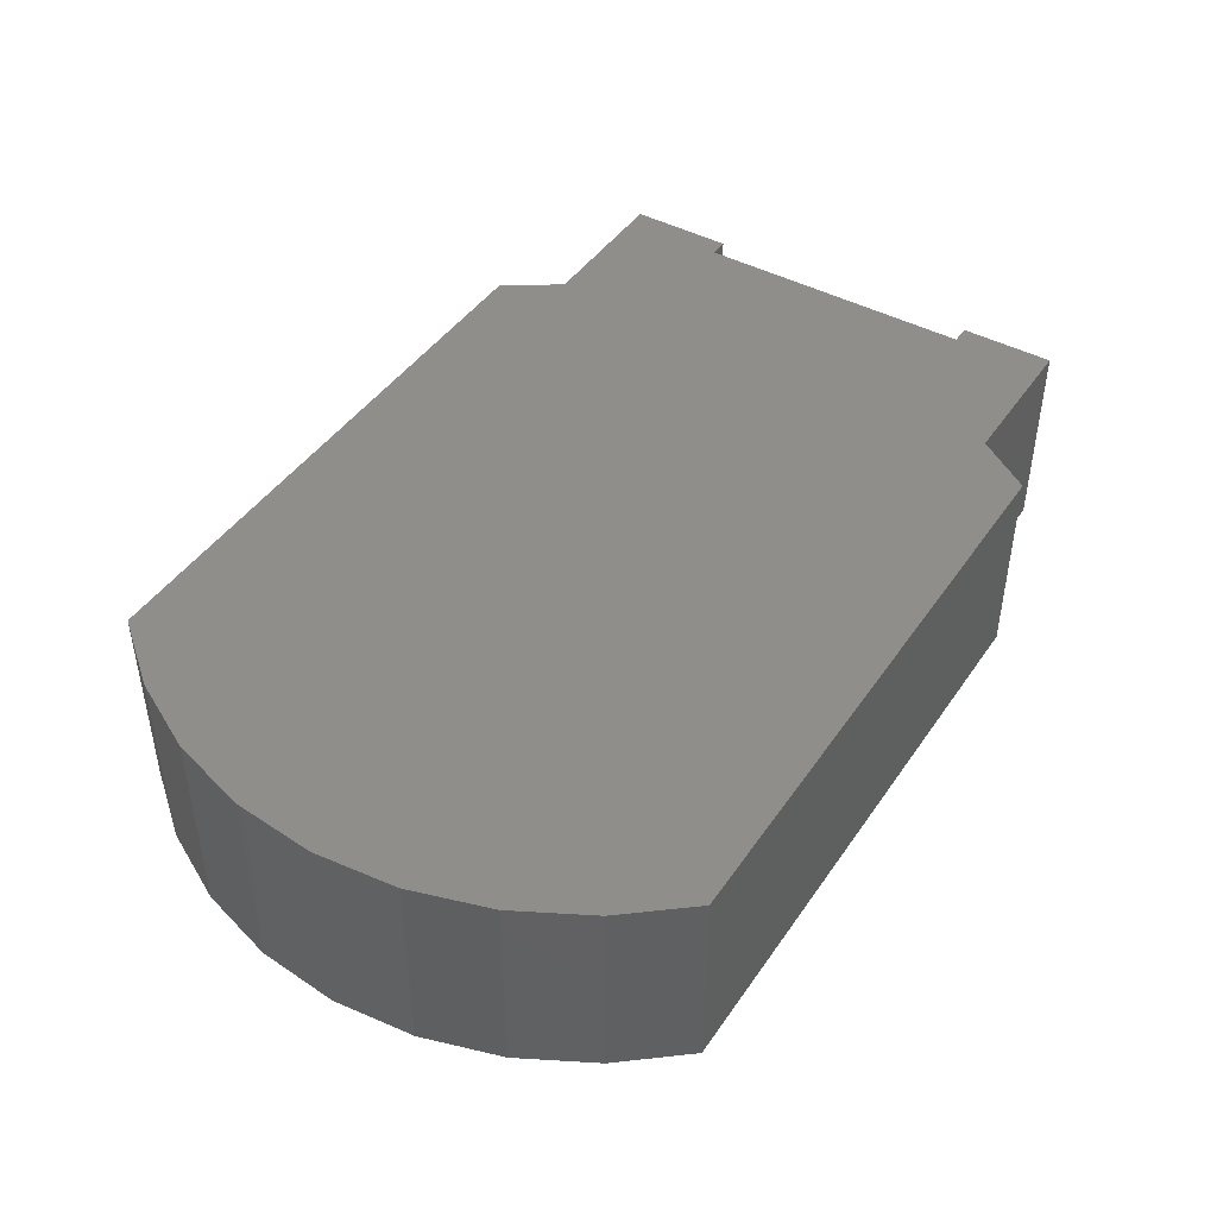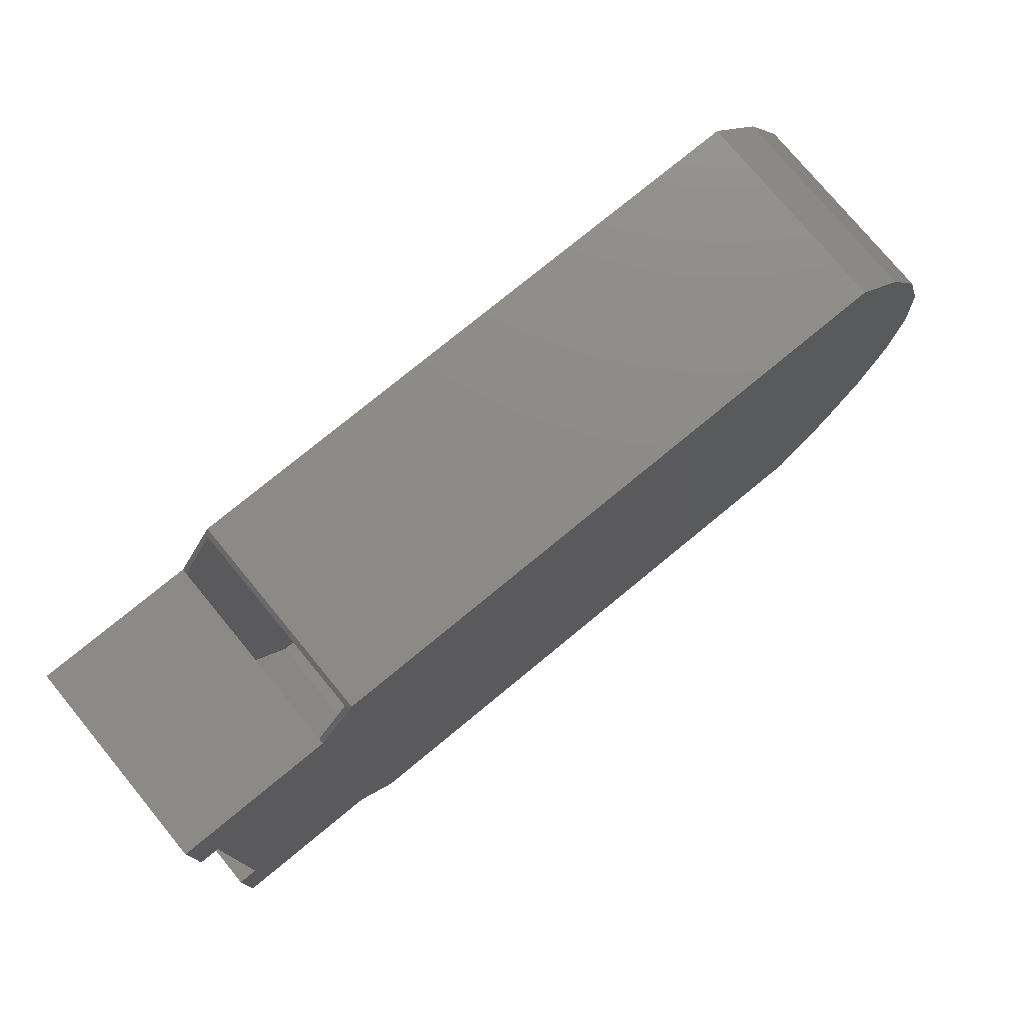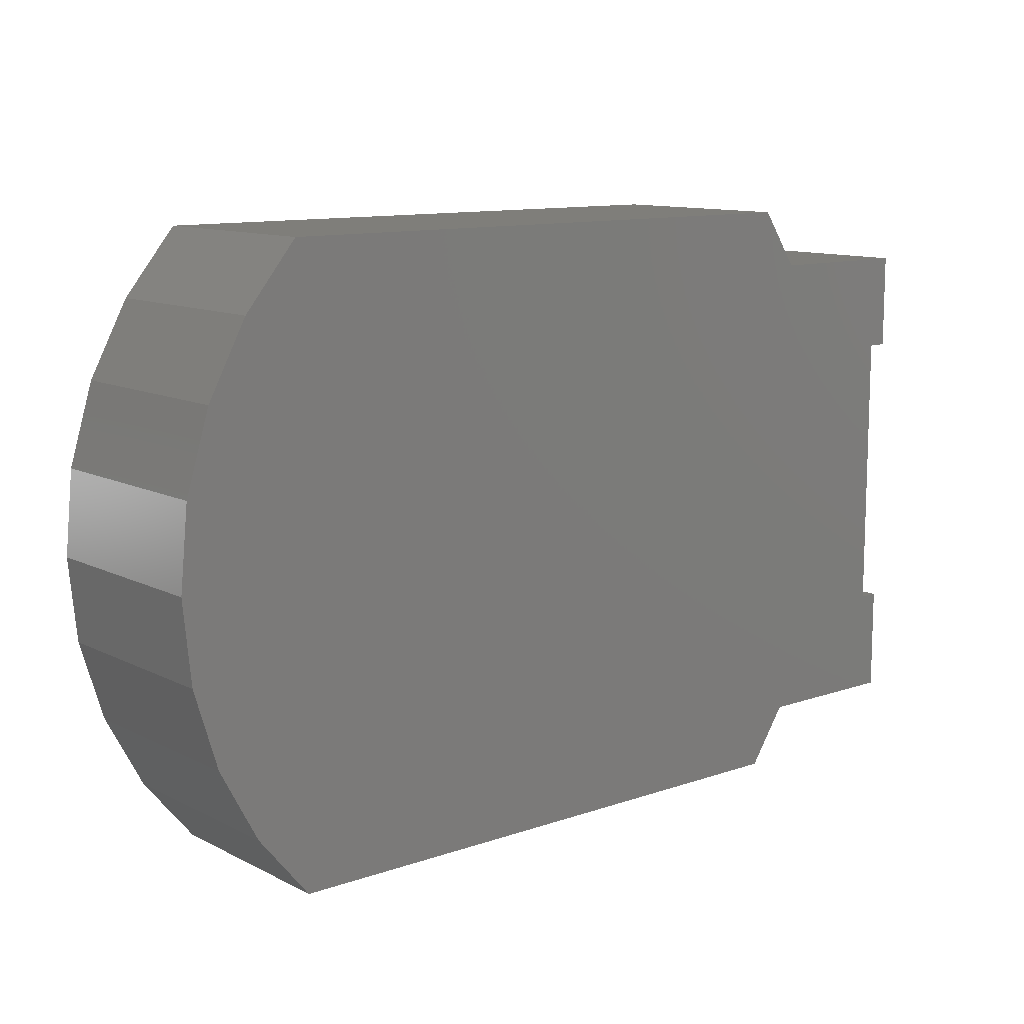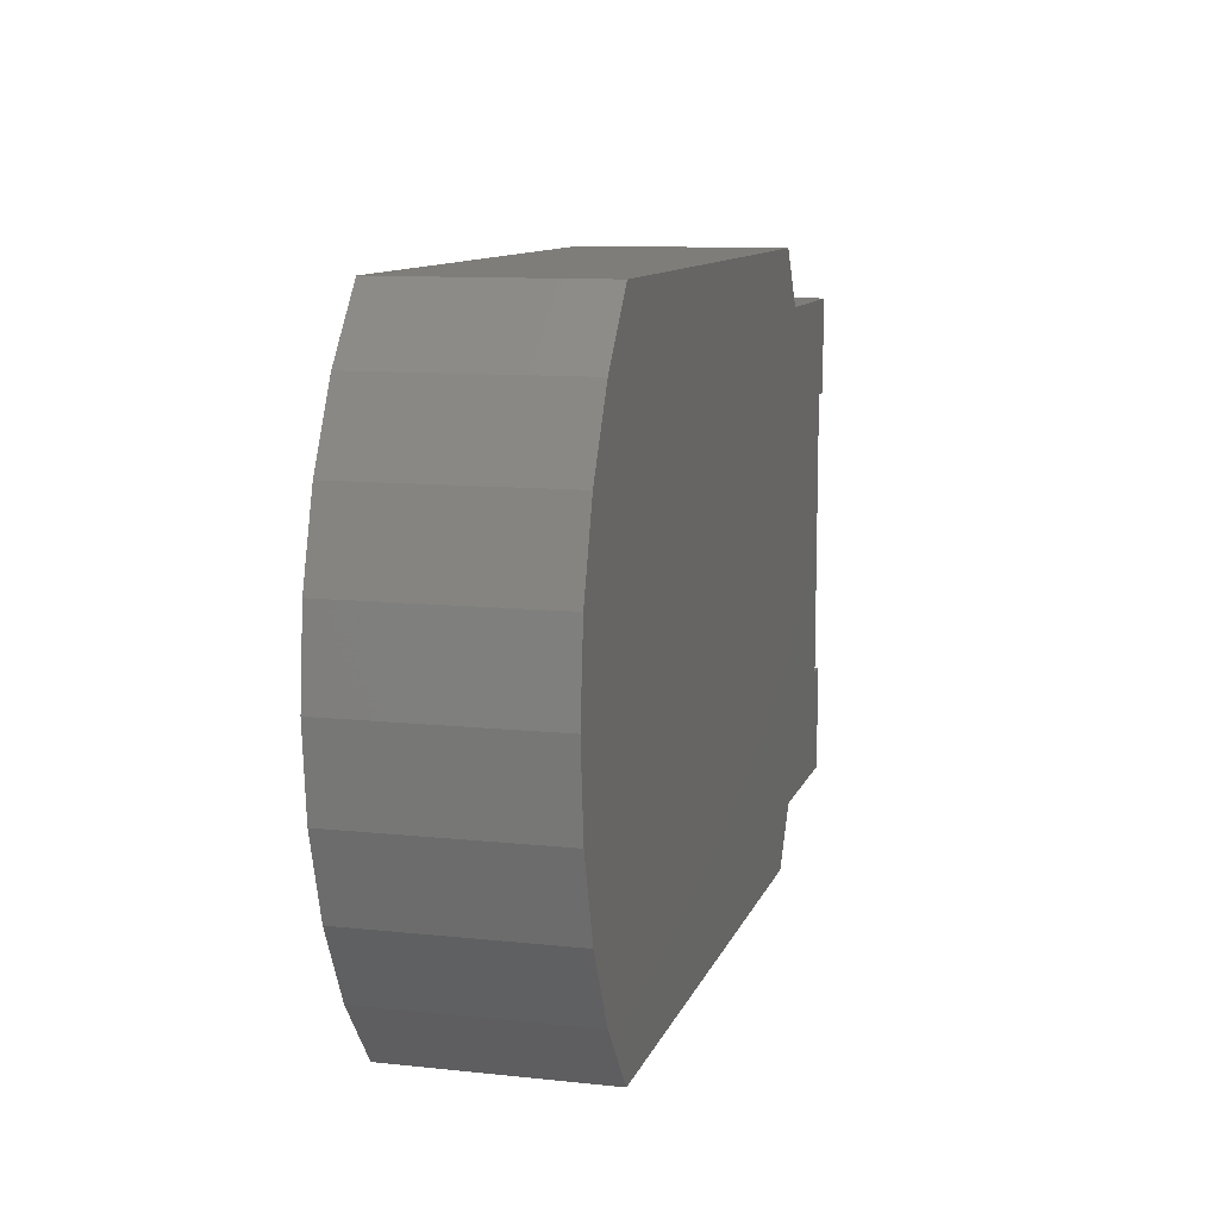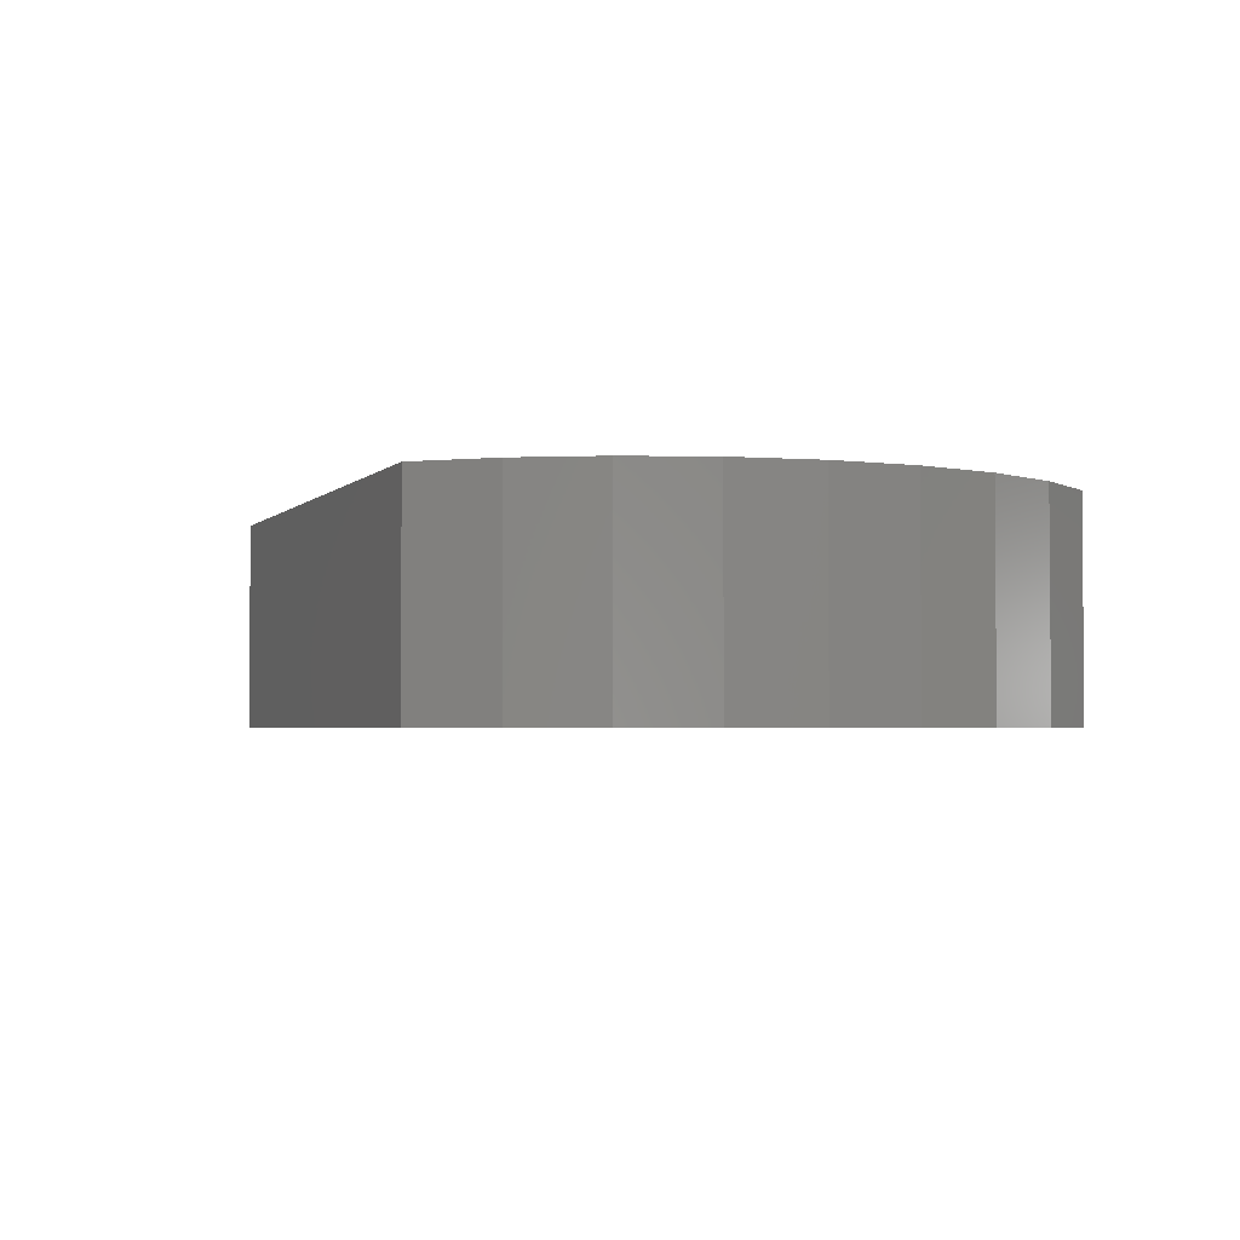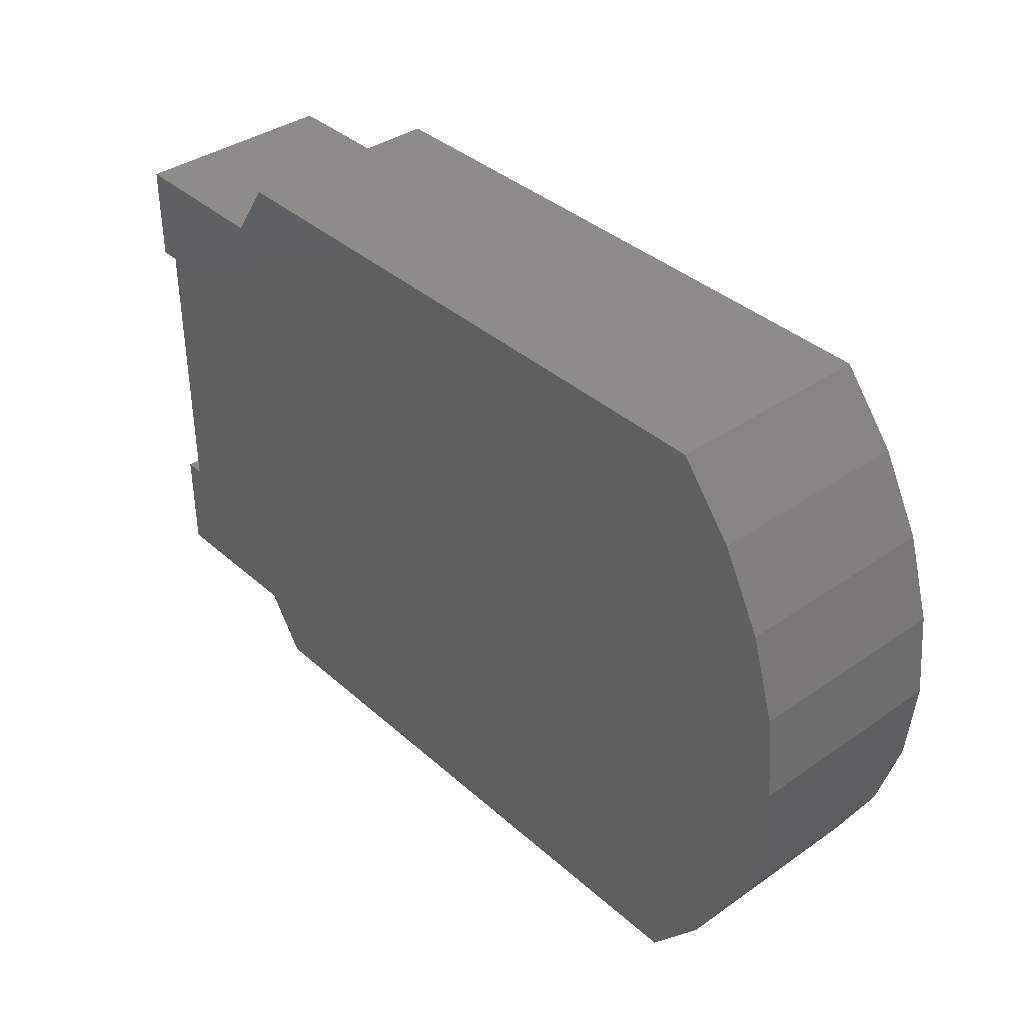
<metadata>
{"format":"stl","ext":"stl","renderer":"f3d","projection":"perspective","resolution":1024,"background":"white","views":[{"elev":44.5,"azim":122.1,"up":"+Z"},{"elev":76.3,"azim":-39.5,"up":"+Y"},{"elev":11.4,"azim":140.1,"up":"+Y"},{"elev":10.5,"azim":105.1,"up":"+Y"},{"elev":-2.7,"azim":69.6,"up":"+Z"},{"elev":37.6,"azim":48.4,"up":"+Y"}]}
</metadata>
<code>
# stl→obj: 78 verts, 152 faces
v -0.5158 0.3715 0.3047
v -0.52 0.3637 0.3047
v -0.5158 0.3715 0.007812
v -0.52 0.3637 0.007812
v -0.5158 0.3715 0
v -0.4634 0.4516 0.007812
v -0.4572 0.4594 0
v -0.4572 0.4594 0.3125
v -0.4634 0.4516 0.3047
v -0.5158 0.3715 0.3125
v -0.75 0.3715 0.3125
v -0.75 0.3715 0
v 0.4471 0.4516 0.3047
v 0.4471 0.4516 0.007812
v 0.6213 0.1232 0.007812
v 0.6213 -0.1266 0.007812
v 0.6335 -0.001727 0.007812
v 0.5851 -0.2468 0.007812
v 0.5851 0.2433 0.007812
v 0.5263 -0.3577 0.007812
v 0.5263 0.3542 0.007812
v 0.4471 -0.455 0.007812
v -0.4535 -0.455 0.007812
v -0.5111 -0.3672 0.007812
v -0.7422 0.3637 0.007812
v -0.7422 0.233 0.007812
v -0.7129 0.233 0.007812
v -0.7129 -0.2218 0.007812
v -0.7422 -0.3672 0.007812
v -0.7422 -0.2218 0.007812
v 0.6335 -0.001727 0.3047
v 0.6213 -0.1266 0.3047
v 0.6213 0.1232 0.3047
v -0.5111 -0.3672 0.3047
v -0.4535 -0.455 0.3047
v 0.4471 -0.455 0.3047
v 0.5263 0.3542 0.3047
v 0.5263 -0.3577 0.3047
v 0.5851 0.2433 0.3047
v 0.5851 -0.2468 0.3047
v -0.7422 0.233 0.3047
v -0.7422 0.3637 0.3047
v -0.7129 0.233 0.3047
v -0.7129 -0.2218 0.3047
v -0.7422 -0.3672 0.3047
v -0.7422 -0.2218 0.3047
v -0.7207 -0.214 0.3125
v 0.5917 -0.2513 0.3125
v 0.6288 -0.1289 0.3125
v 0.4503 0.4594 0.3125
v 0.5314 0.3606 0.3125
v 0.6413 -0.001727 0.3125
v 0.6288 0.1255 0.3125
v -0.7207 0.2252 0.3125
v 0.5917 0.2478 0.3125
v -0.75 0.2252 0.3125
v -0.75 -0.375 0.3125
v 0.5314 -0.364 0.3125
v -0.75 -0.214 0.3125
v -0.4572 -0.4628 0.3125
v 0.4503 -0.4628 0.3125
v -0.5158 -0.375 0.3125
v 0.6288 -0.1289 0
v 0.5917 -0.2513 0
v -0.7207 -0.214 0
v 0.5314 0.3606 0
v 0.4503 0.4594 0
v -0.75 0.2252 0
v 0.5917 0.2478 0
v -0.7207 0.2252 0
v 0.6288 0.1255 0
v 0.6413 -0.001727 0
v -0.75 -0.214 0
v 0.5314 -0.364 0
v -0.75 -0.375 0
v -0.5158 -0.375 0
v 0.4503 -0.4628 0
v -0.4572 -0.4628 0
f 1 2 3
f 3 2 4
f 5 6 7
f 5 3 6
f 8 7 6
f 8 6 9
f 8 9 1
f 8 1 10
f 11 10 1
f 11 1 3
f 11 3 5
f 11 5 12
f 13 9 14
f 14 9 6
f 15 16 17
f 16 15 18
f 18 15 19
f 18 19 20
f 20 19 21
f 20 21 22
f 22 21 14
f 22 14 23
f 23 14 6
f 23 6 24
f 24 6 3
f 24 3 4
f 25 26 4
f 4 26 27
f 4 27 24
f 24 27 28
f 24 28 29
f 29 28 30
f 31 32 33
f 2 1 34
f 34 1 9
f 34 9 35
f 35 9 13
f 35 13 36
f 36 13 37
f 36 37 38
f 38 37 39
f 38 39 40
f 40 39 33
f 40 33 32
f 2 41 42
f 41 2 43
f 43 2 34
f 43 34 44
f 44 34 45
f 44 45 46
f 29 45 24
f 24 45 34
f 34 35 24
f 24 35 23
f 35 36 23
f 23 36 22
f 17 33 15
f 15 33 39
f 15 39 19
f 19 39 37
f 19 37 21
f 21 37 13
f 21 13 14
f 33 17 31
f 31 17 16
f 31 16 32
f 32 16 18
f 32 18 40
f 40 18 20
f 40 20 38
f 38 20 22
f 38 22 36
f 4 2 25
f 25 2 42
f 42 41 25
f 25 41 26
f 46 45 30
f 30 45 29
f 26 41 27
f 27 41 43
f 43 44 27
f 27 44 28
f 28 44 30
f 30 44 46
f 47 48 49
f 50 8 51
f 51 8 10
f 51 10 11
f 49 52 47
f 47 52 53
f 47 53 54
f 54 53 55
f 54 55 56
f 56 55 11
f 11 55 51
f 57 58 59
f 59 58 48
f 59 48 47
f 60 61 62
f 62 61 58
f 62 58 57
f 63 64 65
f 12 5 66
f 66 5 7
f 66 7 67
f 68 69 70
f 70 69 71
f 70 71 65
f 65 71 72
f 65 72 63
f 68 12 69
f 69 12 66
f 65 64 73
f 73 64 74
f 73 74 75
f 75 74 76
f 76 74 77
f 76 77 78
f 59 73 57
f 57 73 75
f 65 73 47
f 47 73 59
f 54 70 47
f 47 70 65
f 68 70 56
f 56 70 54
f 11 12 56
f 56 12 68
f 50 67 8
f 8 67 7
f 67 50 66
f 66 50 51
f 66 51 69
f 69 51 55
f 69 55 71
f 71 55 53
f 71 53 72
f 72 53 52
f 72 52 63
f 63 52 49
f 63 49 64
f 64 49 48
f 64 48 74
f 74 48 58
f 74 58 77
f 77 58 61
f 60 78 61
f 61 78 77
f 62 76 60
f 60 76 78
f 75 76 57
f 57 76 62

</code>
